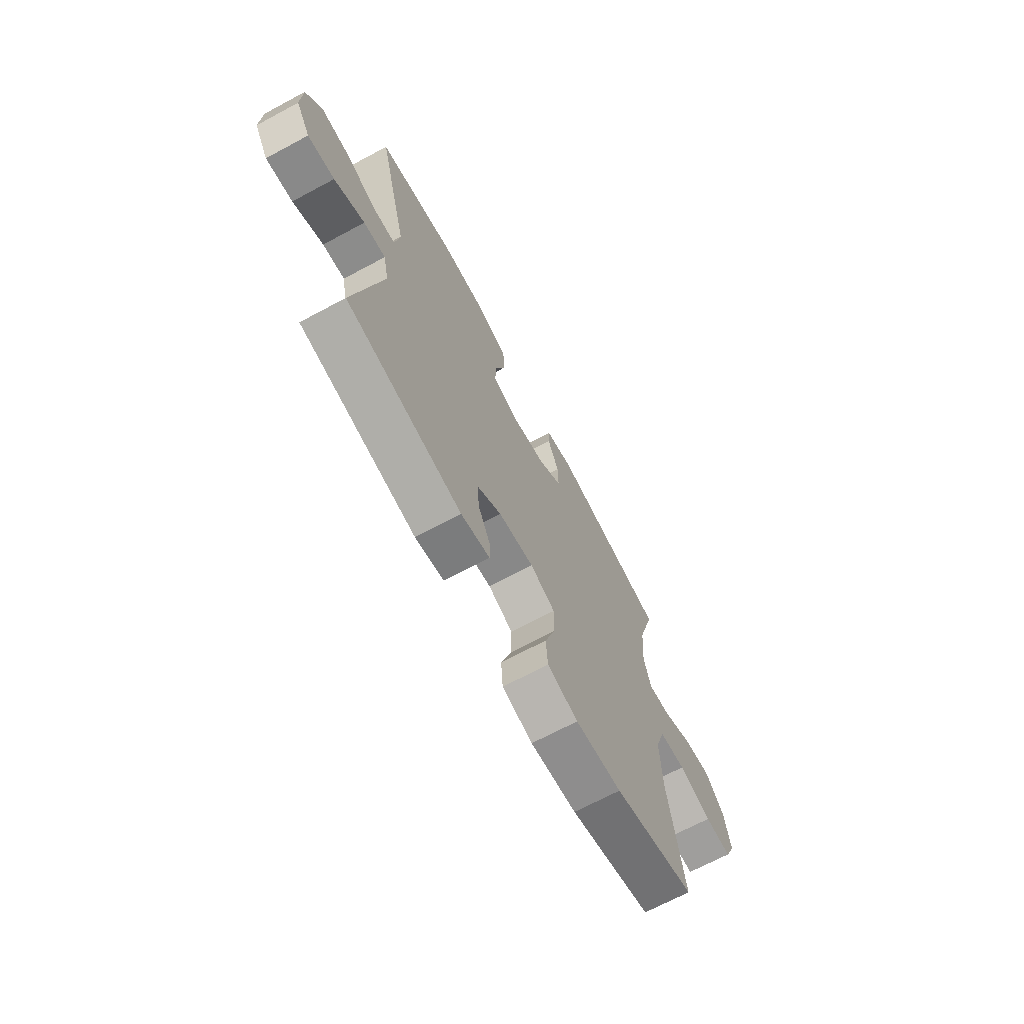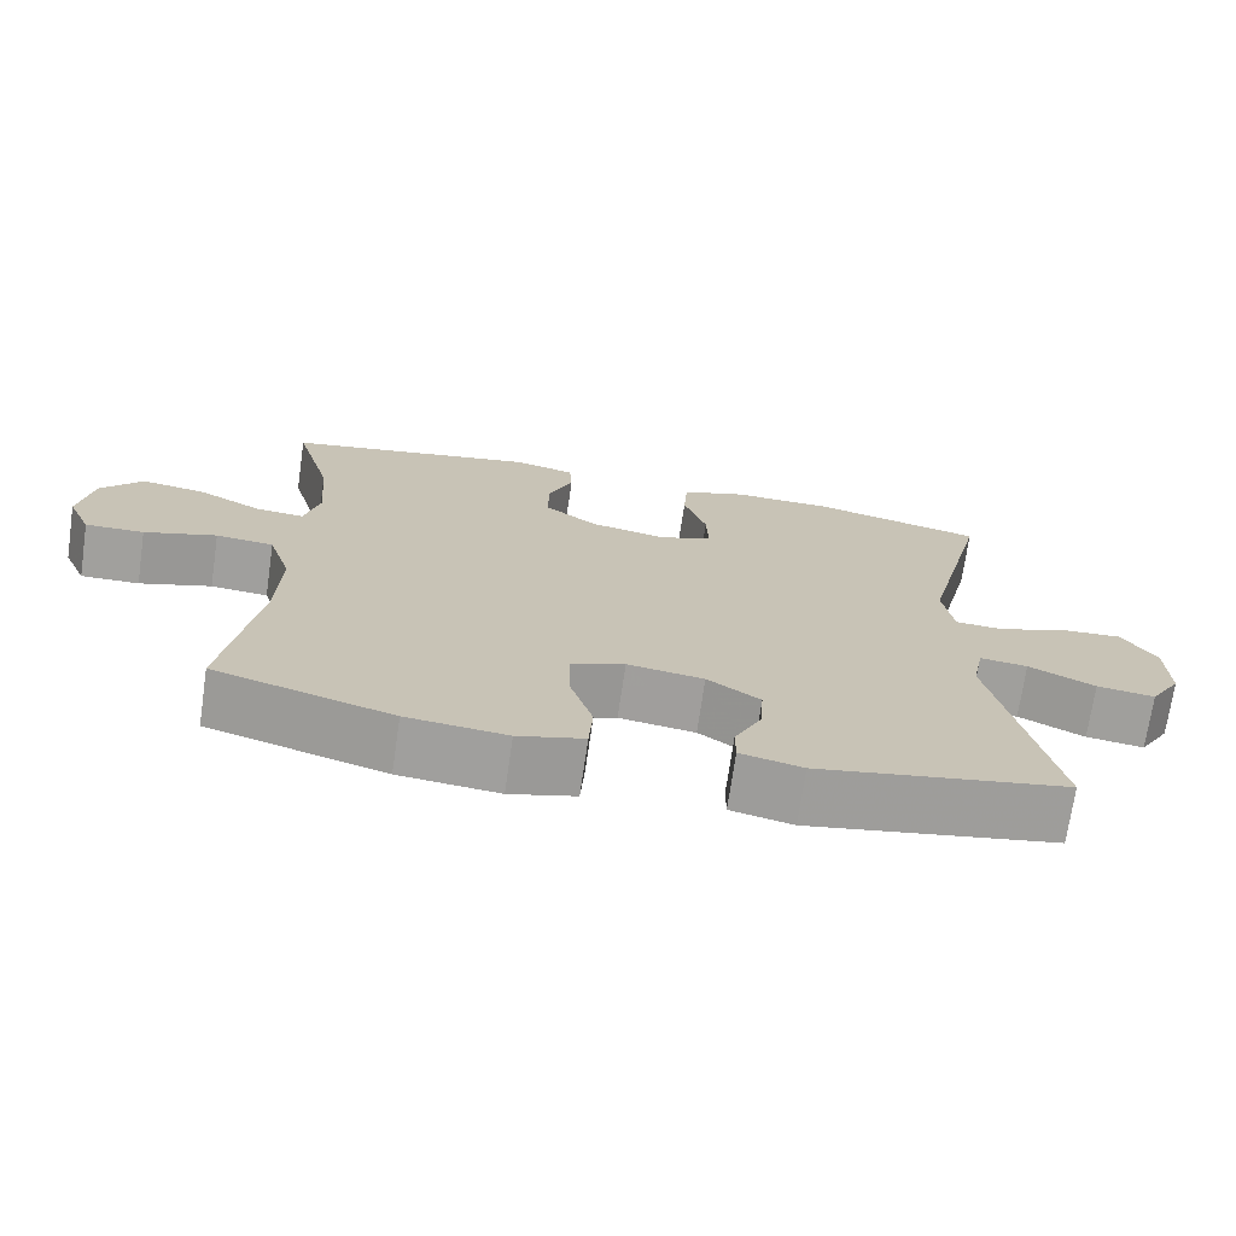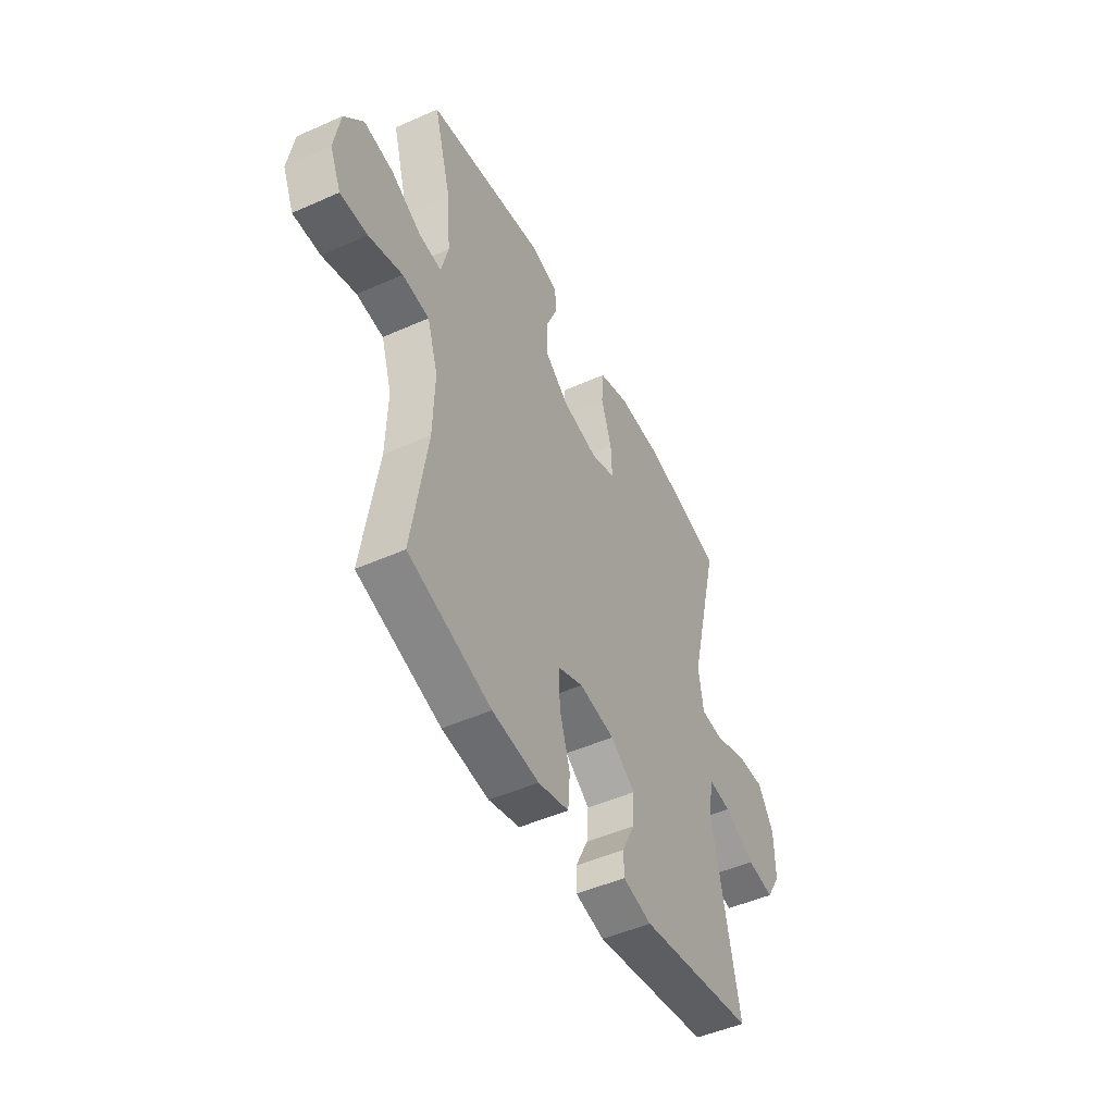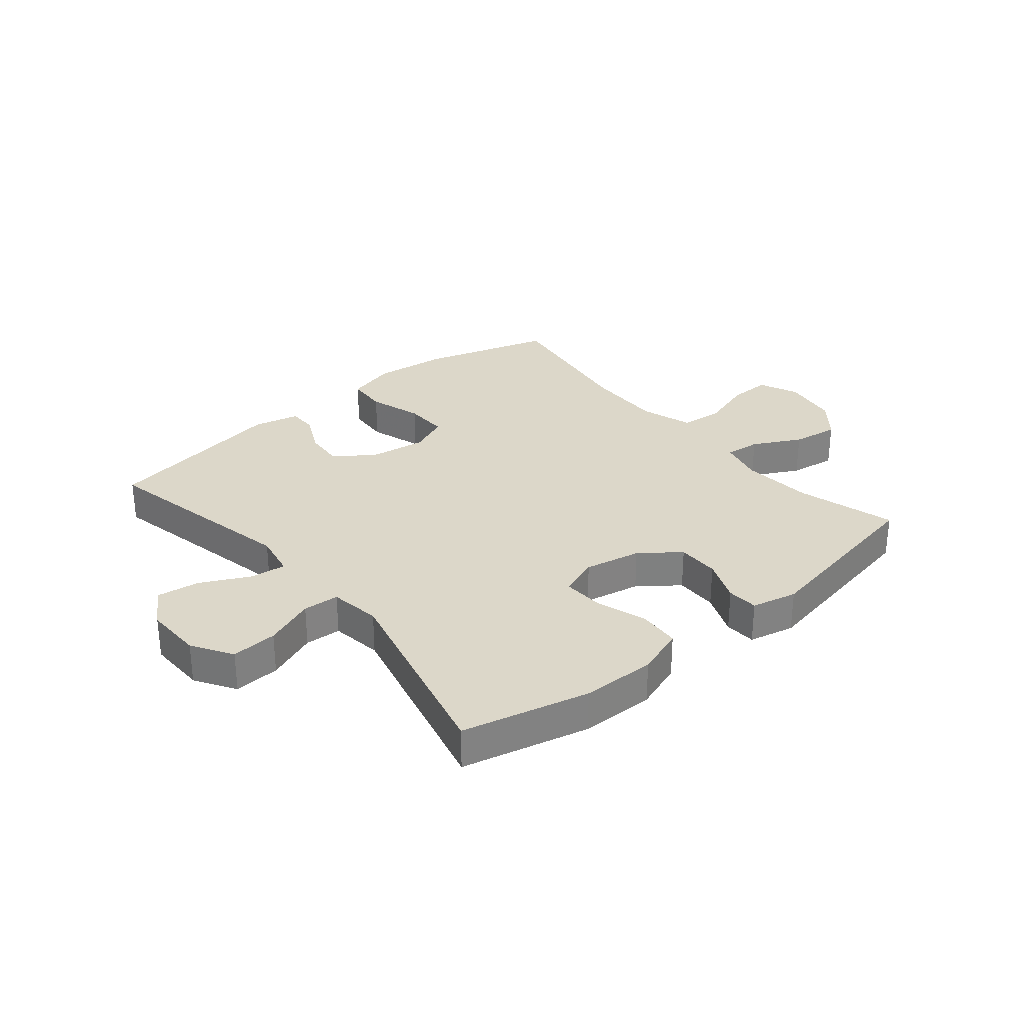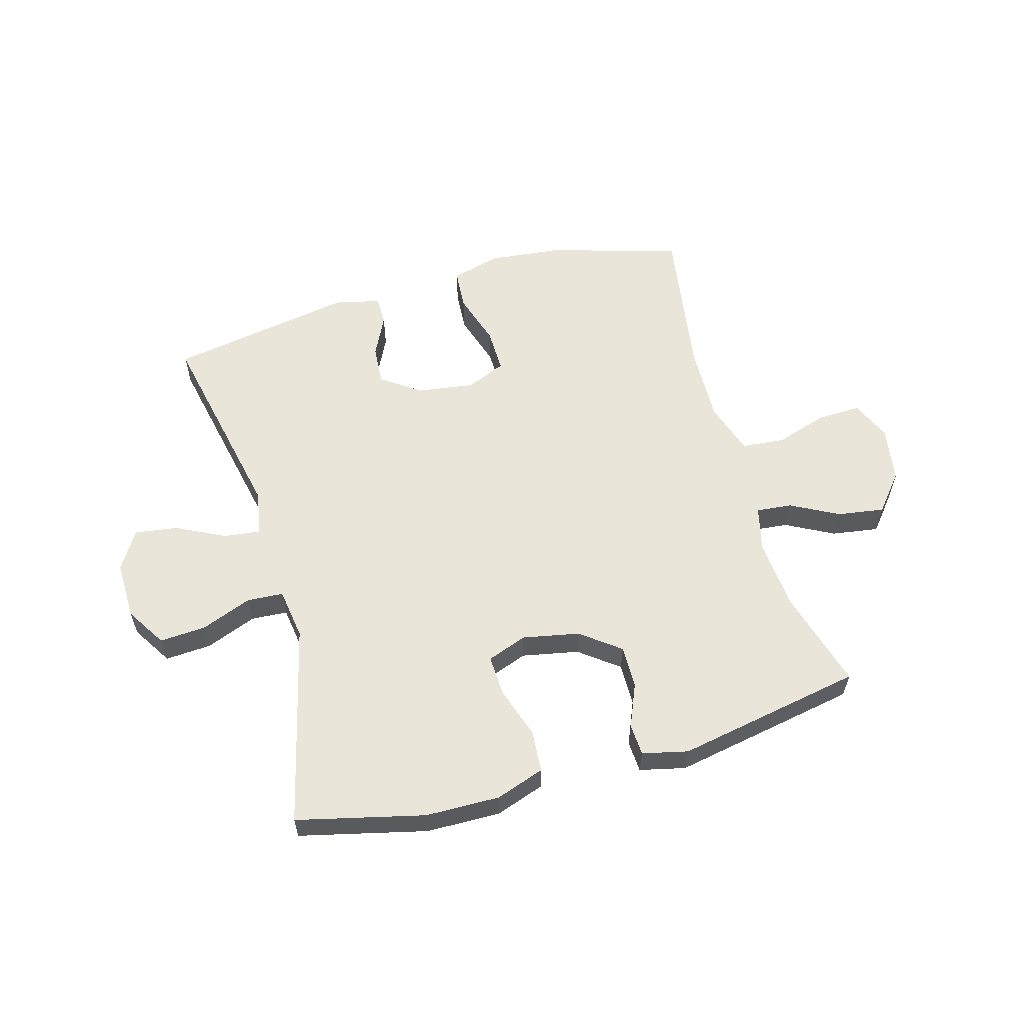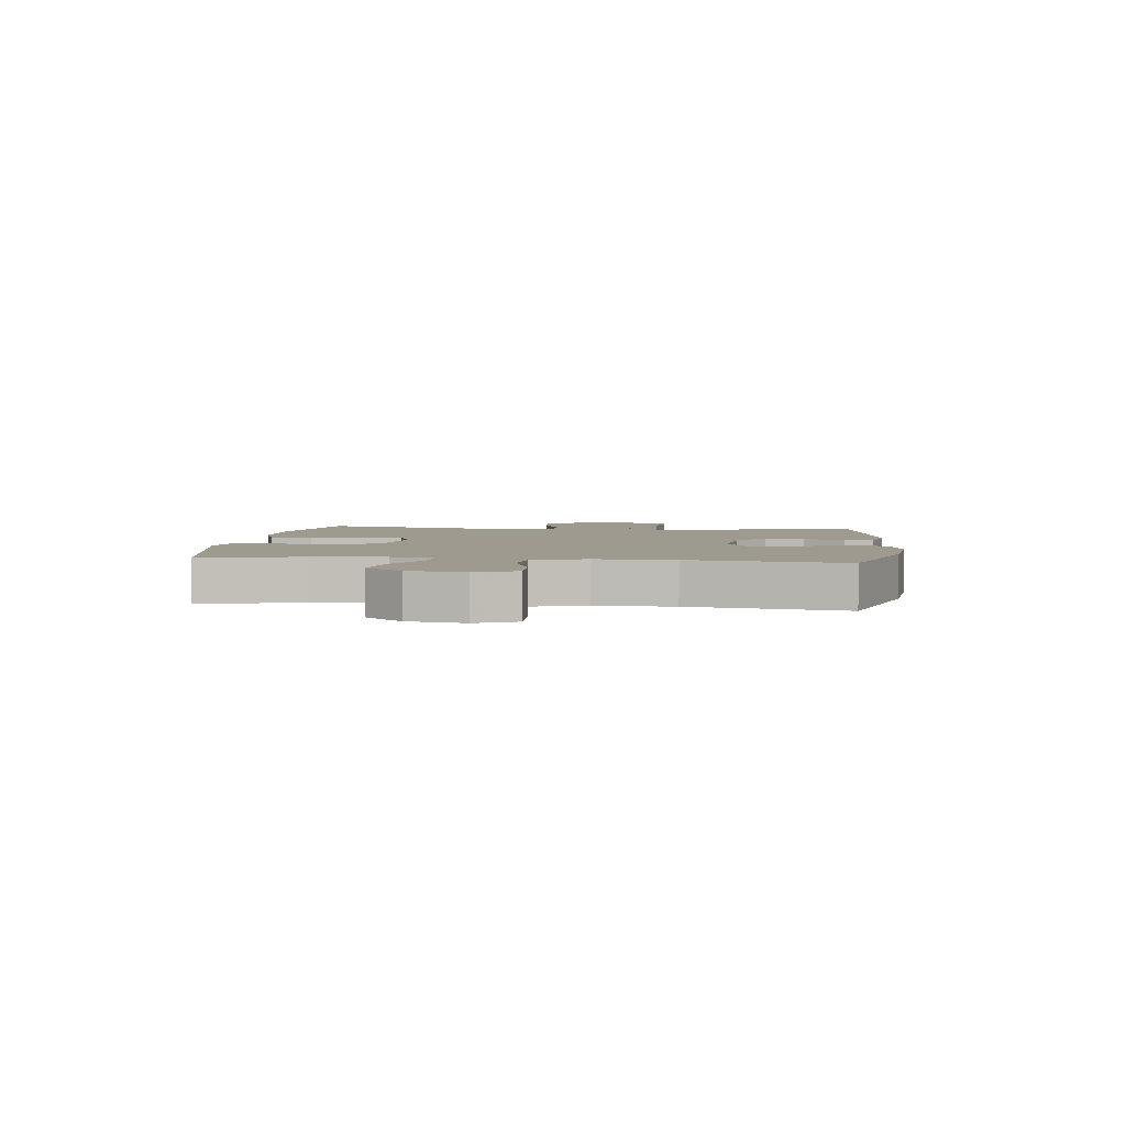
<metadata>
{"format":"obj","ext":"obj","renderer":"f3d","projection":"perspective","resolution":1024,"background":"white","views":[{"elev":-69.6,"azim":-61.9,"up":"+Z"},{"elev":-71.6,"azim":171.7,"up":"+Z"},{"elev":-48.8,"azim":116.3,"up":"+Z"},{"elev":30.3,"azim":-39.7,"up":"+Y"},{"elev":58.3,"azim":-15.7,"up":"+Y"},{"elev":3.8,"azim":96.8,"up":"+Y"}]}
</metadata>
<code>
v -0.5 0.07 -0.5
v -0.427 0.07 -0.151
v -0.442 0.07 -0.075
v -0.503 0.07 -0.082
v -0.587 0.07 -0.124
v -0.661 0.07 -0.134
v -0.701 0.07 -0.068
v -0.699 0.07 0.032
v -0.656 0.07 0.101
v -0.577 0.07 0.096
v -0.49 0.07 0.062
v -0.428 0.07 0.066
v -0.415 0.07 0.154
v -0.5 0.07 0.5
v -0.283 0.07 0.552
v -0.156 0.07 0.554
v -0.073 0.07 0.525
v -0.068 0.07 0.453
v -0.097 0.07 0.365
v -0.1 0.07 0.295
v -0.032 0.07 0.27
v 0.065 0.07 0.289
v 0.132 0.07 0.34
v 0.131 0.07 0.413
v 0.1 0.07 0.488
v 0.103 0.07 0.542
v 0.181 0.07 0.56
v 0.5 0.07 0.5
v 0.452 0.07 0.33
v 0.442 0.07 0.207
v 0.461 0.07 0.131
v 0.522 0.07 0.137
v 0.604 0.07 0.18
v 0.684 0.07 0.192
v 0.736 0.07 0.129
v 0.752 0.07 0.032
v 0.722 0.07 -0.036
v 0.648 0.07 -0.034
v 0.557 0.07 -0.005
v 0.484 0.07 -0.012
v 0.455 0.07 -0.102
v 0.459 0.07 -0.236
v 0.5 0.07 -0.5
v 0.275 0.07 -0.567
v 0.148 0.07 -0.58
v 0.064 0.07 -0.557
v 0.059 0.07 -0.486
v 0.088 0.07 -0.394
v 0.089 0.07 -0.318
v 0.021 0.07 -0.289
v -0.076 0.07 -0.303
v -0.143 0.07 -0.35
v -0.138 0.07 -0.418
v -0.104 0.07 -0.488
v -0.104 0.07 -0.538
v -0.183 0.07 -0.556
v -0.5 0 -0.5
v -0.427 0 -0.151
v -0.442 0 -0.075
v -0.503 0 -0.082
v -0.587 0 -0.124
v -0.661 0 -0.134
v -0.701 0 -0.068
v -0.699 0 0.032
v -0.656 0 0.101
v -0.577 0 0.096
v -0.49 0 0.062
v -0.428 0 0.066
v -0.415 0 0.154
v -0.5 0 0.5
v -0.283 0 0.552
v -0.156 0 0.554
v -0.073 0 0.525
v -0.068 0 0.453
v -0.097 0 0.365
v -0.1 0 0.295
v -0.032 0 0.27
v 0.065 0 0.289
v 0.132 0 0.34
v 0.131 0 0.413
v 0.1 0 0.488
v 0.103 0 0.542
v 0.181 0 0.56
v 0.5 0 0.5
v 0.452 0 0.33
v 0.442 0 0.207
v 0.461 0 0.131
v 0.522 0 0.137
v 0.604 0 0.18
v 0.684 0 0.192
v 0.736 0 0.129
v 0.752 0 0.032
v 0.722 0 -0.036
v 0.648 0 -0.034
v 0.557 0 -0.005
v 0.484 0 -0.012
v 0.455 0 -0.102
v 0.459 0 -0.236
v 0.5 0 -0.5
v 0.275 0 -0.567
v 0.148 0 -0.58
v 0.064 0 -0.557
v 0.059 0 -0.486
v 0.088 0 -0.394
v 0.089 0 -0.318
v 0.021 0 -0.289
v -0.076 0 -0.303
v -0.143 0 -0.35
v -0.138 0 -0.418
v -0.104 0 -0.488
v -0.104 0 -0.538
v -0.183 0 -0.556
f 53 54 55 56
f 52 53 56 1
f 51 52 1 2
f 50 51 2 3
f 49 50 3
f 45 46 47 48
f 45 48 49
f 42 43 44 45
f 41 42 45 49
f 40 41 49 3
f 36 37 38 39
f 36 39 40 3
f 32 33 34 35
f 31 32 35 36
f 26 27 28 29
f 24 25 26 29
f 23 24 29 30
f 22 23 30 31
f 16 17 18 19
f 16 19 20
f 13 14 15 16
f 12 13 16 20
f 8 9 10 11
f 8 11 12
f 7 8 12
f 4 5 6 7
f 3 4 7 12
f 31 36 3 12
f 21 22 31 12
f 12 20 21
f 112 111 110 109
f 57 112 109 108
f 58 57 108 107
f 59 58 107 106
f 59 106 105
f 104 103 102 101
f 105 104 101
f 101 100 99 98
f 105 101 98 97
f 59 105 97 96
f 95 94 93 92
f 59 96 95 92
f 91 90 89 88
f 92 91 88 87
f 85 84 83 82
f 85 82 81 80
f 86 85 80 79
f 87 86 79 78
f 75 74 73 72
f 76 75 72
f 72 71 70 69
f 76 72 69 68
f 67 66 65 64
f 68 67 64
f 68 64 63
f 63 62 61 60
f 68 63 60 59
f 68 59 92 87
f 68 87 78 77
f 77 76 68
f 1 57 58 2
f 2 58 59 3
f 3 59 60 4
f 4 60 61 5
f 5 61 62 6
f 6 62 63 7
f 7 63 64 8
f 8 64 65 9
f 9 65 66 10
f 10 66 67 11
f 11 67 68 12
f 12 68 69 13
f 13 69 70 14
f 14 70 71 15
f 15 71 72 16
f 16 72 73 17
f 17 73 74 18
f 18 74 75 19
f 19 75 76 20
f 20 76 77 21
f 21 77 78 22
f 22 78 79 23
f 23 79 80 24
f 24 80 81 25
f 25 81 82 26
f 26 82 83 27
f 27 83 84 28
f 28 84 85 29
f 29 85 86 30
f 30 86 87 31
f 31 87 88 32
f 32 88 89 33
f 33 89 90 34
f 34 90 91 35
f 35 91 92 36
f 36 92 93 37
f 37 93 94 38
f 38 94 95 39
f 39 95 96 40
f 40 96 97 41
f 41 97 98 42
f 42 98 99 43
f 43 99 100 44
f 44 100 101 45
f 45 101 102 46
f 46 102 103 47
f 47 103 104 48
f 48 104 105 49
f 49 105 106 50
f 50 106 107 51
f 51 107 108 52
f 52 108 109 53
f 53 109 110 54
f 54 110 111 55
f 55 111 112 56
f 56 112 57 1

</code>
